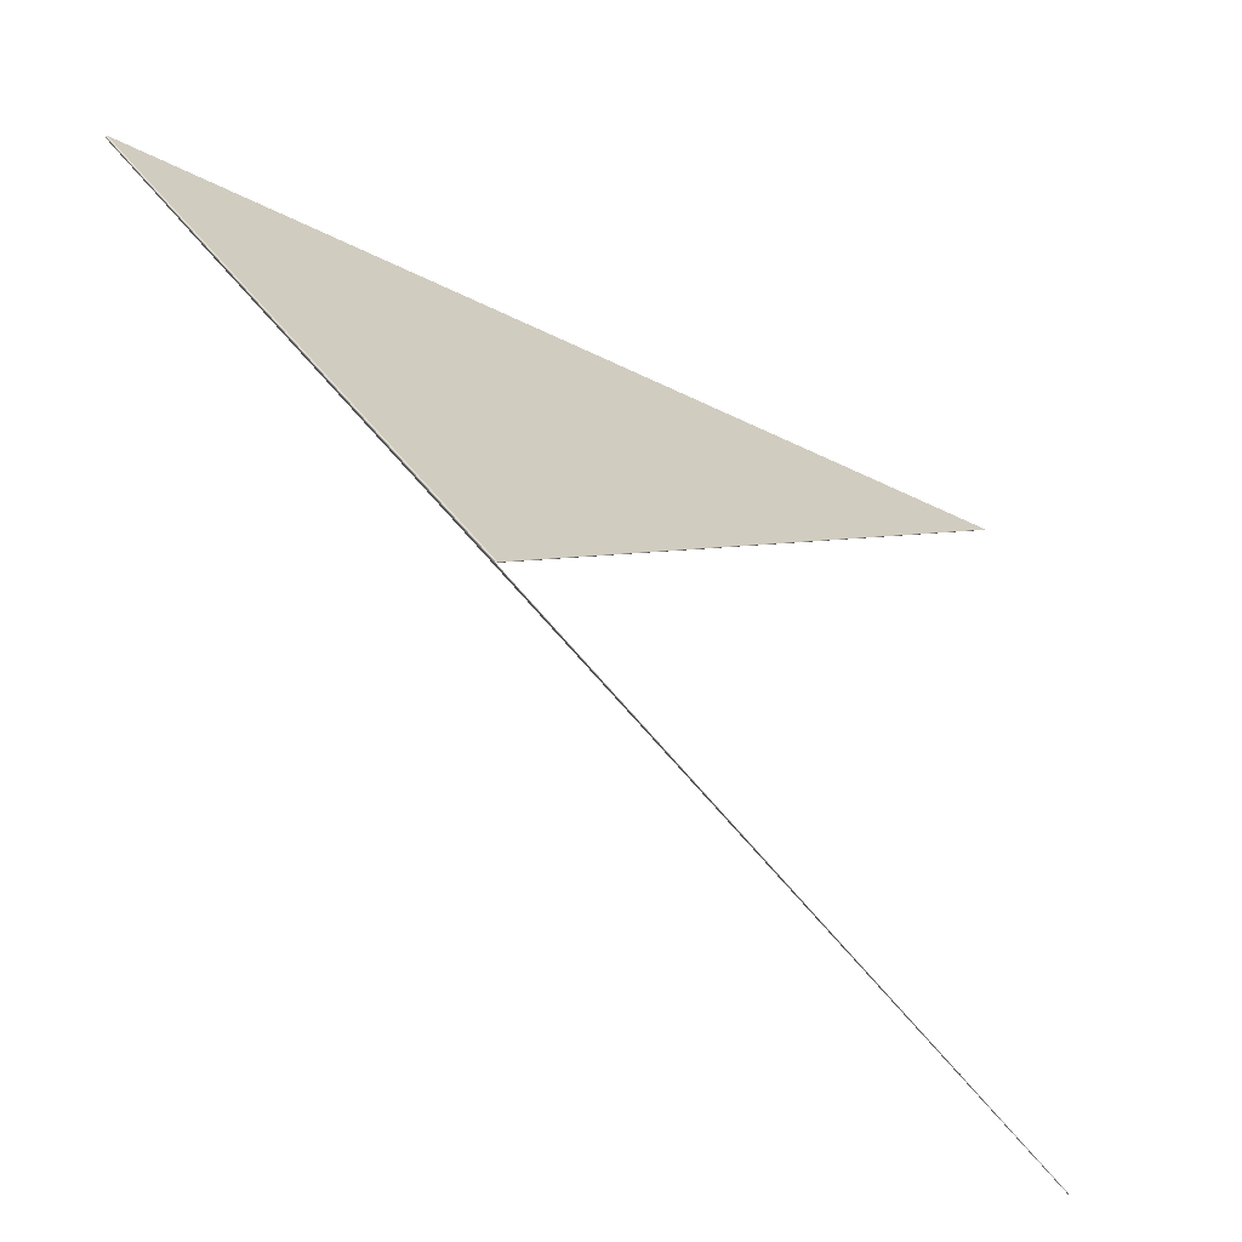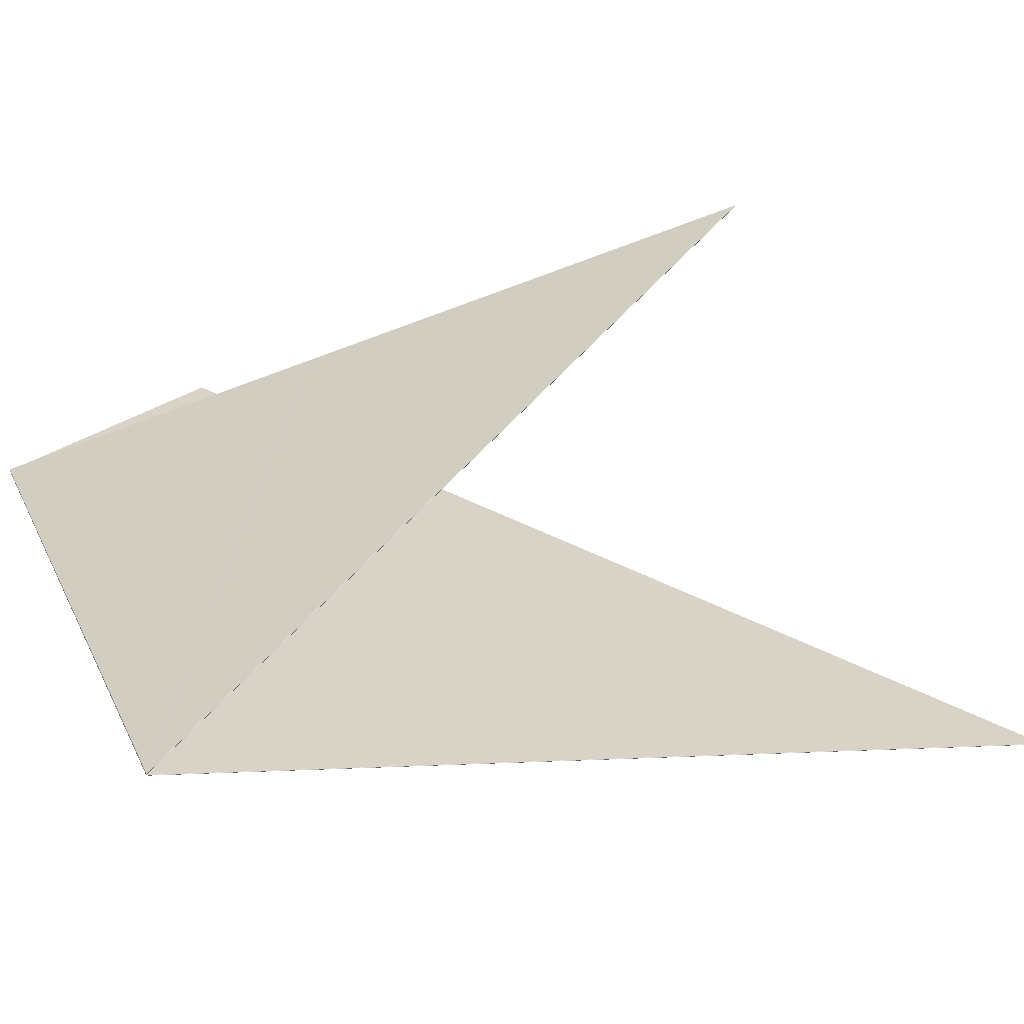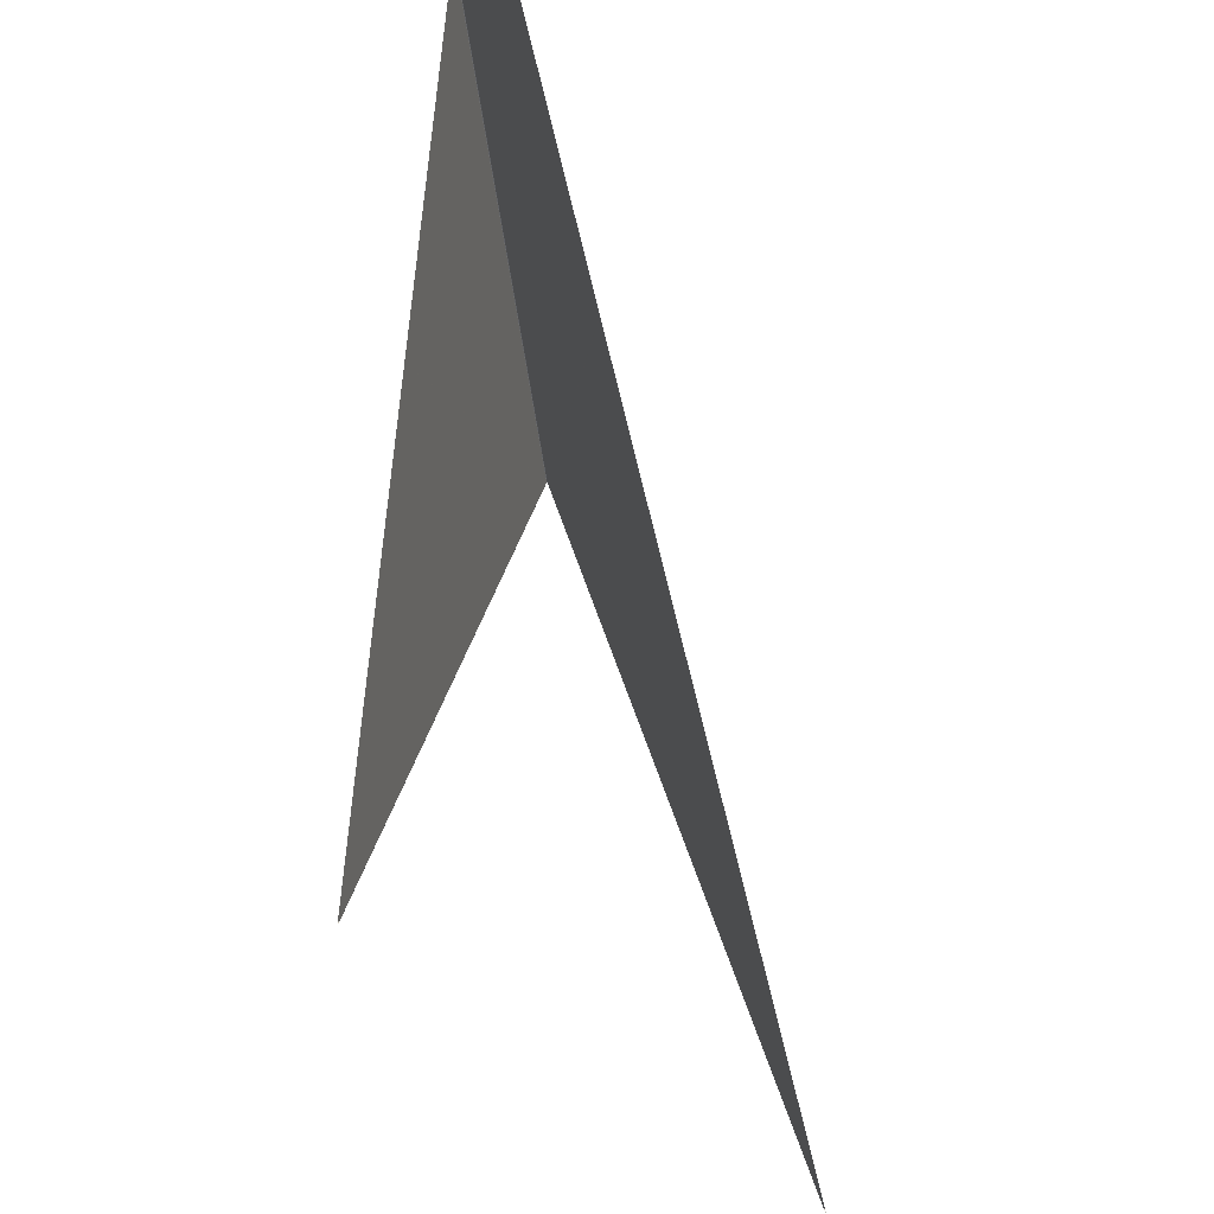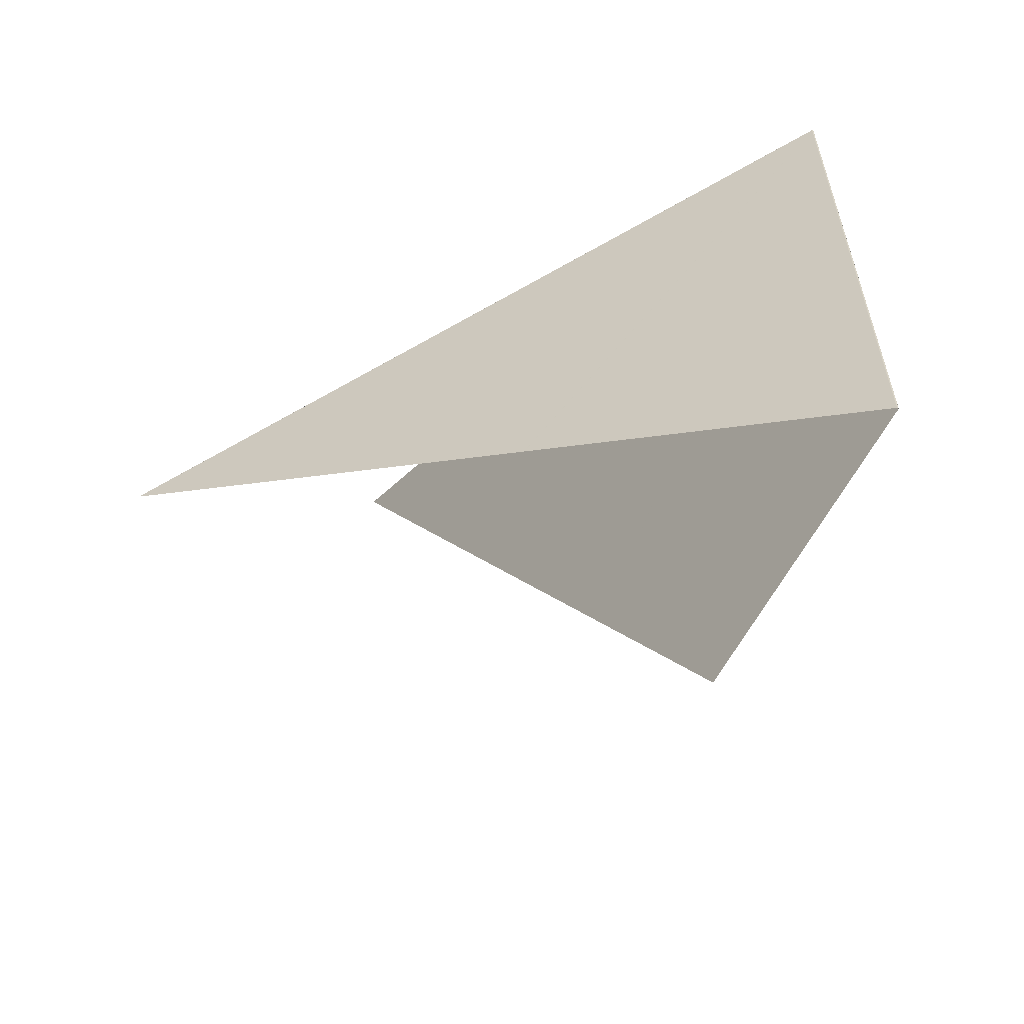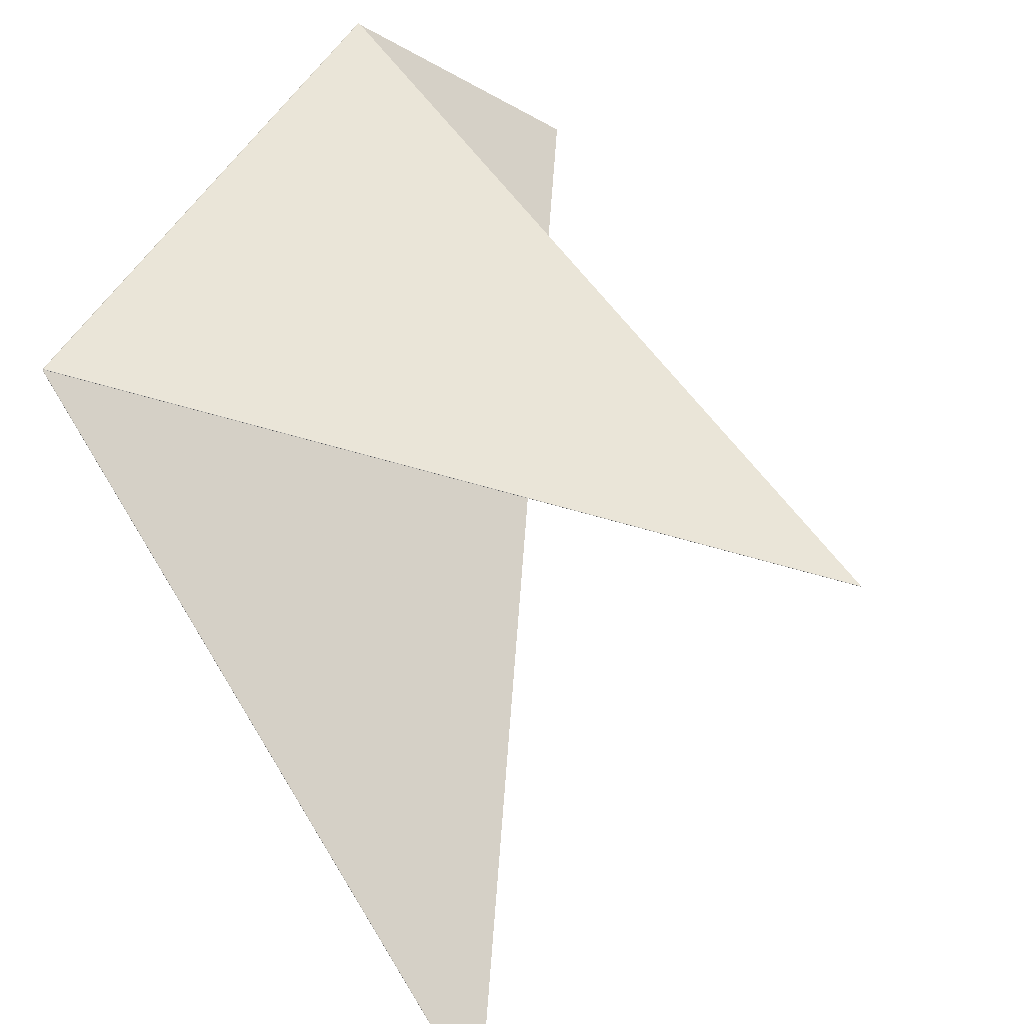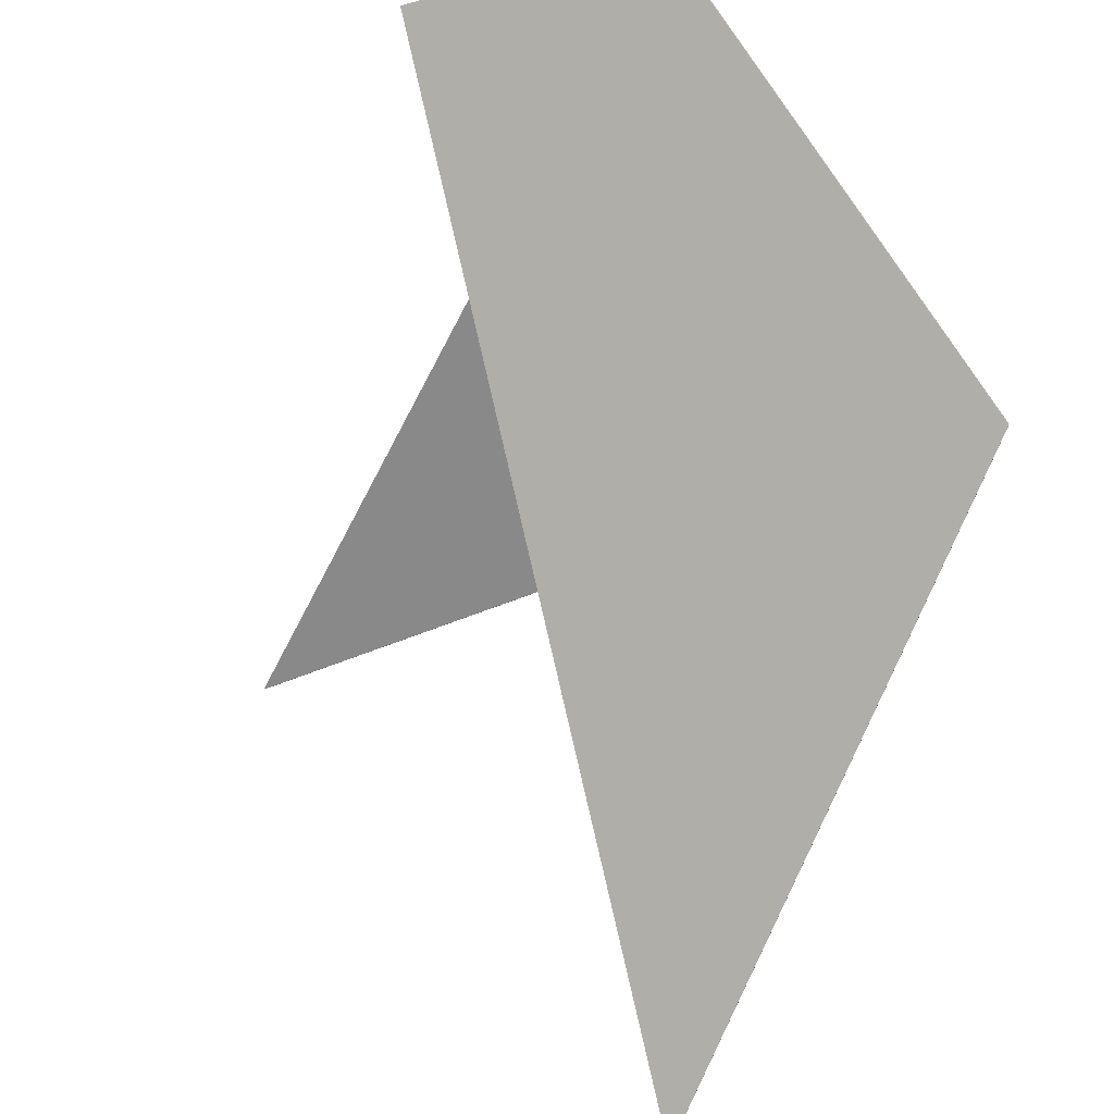
<metadata>
{"format":"obj","ext":"obj","renderer":"f3d","projection":"perspective","resolution":1024,"background":"white","views":[{"elev":22.0,"azim":-20.1,"up":"+Z"},{"elev":-61.8,"azim":52.6,"up":"+Y"},{"elev":65.4,"azim":123.1,"up":"+Y"},{"elev":45.7,"azim":-167.6,"up":"+Z"},{"elev":26.3,"azim":39.1,"up":"+Z"},{"elev":-36.5,"azim":-130.6,"up":"+Z"}]}
</metadata>
<code>
v -0.0001887 0.004635 -0.01153
v 0.0009277 0.00298 -0.01295
v 7.27e-06 -0.002417 -0.01178
v 4.737e-06 -0.002416 -0.01177
v 5.766e-06 -0.002417 -0.01177
v 5.873e-06 -0.002416 -0.01178
v 5.052e-06 -0.002414 -0.01177
v 4.712e-06 -0.002414 -0.01177
v -0.001207 0.002826 -0.01022
v -0.001208 0.002827 -0.01023
v 0.0009269 0.002981 -0.01295
v -0.001208 0.002829 -0.01023
v 0.0009251 0.002984 -0.01295
v 0.000926 0.002982 -0.01295
v 4.932e-06 -0.002428 -0.01177
v -0.001208 0.00283 -0.01023
v 4.782e-06 -0.002412 -0.01177
v 0.002446 0.000728 -0.01489
v 8.868e-06 -0.002417 -0.01178
v 1.119e-05 -0.002421 -0.01178
v 1.054e-05 -0.002417 -0.01178
v 0.0009304 0.002976 -0.01296
v 1.101e-05 -0.002415 -0.01178
v 1.018e-05 -0.002416 -0.01178
v 0.002446 0.0007292 -0.01489
v 1.051e-05 -0.002419 -0.01178
v 0.002448 0.0007256 -0.01489
v 0.0009295 0.002977 -0.01295
v 0.002447 0.0007268 -0.01489
v 0.0009286 0.002978 -0.01295
v 0.00436 -0.002112 -0.01733
v 0.00245 0.0007232 -0.01489
v 1.245e-05 -0.002423 -0.01178
v 1.016e-05 -0.002427 -0.01179
v 1.385e-05 -0.002423 -0.01179
v 1.391e-05 -0.002424 -0.01179
v 0.004359 -0.002113 -0.01733
v 0.004361 -0.002111 -0.01733
v 0.00245 0.000722 -0.01489
v 1.231e-05 -0.002426 -0.01179
v 0.002449 0.0007244 -0.01489
v 1.504e-05 -0.002423 -0.01179
v 0.00436 -0.00211 -0.01733
v 7.203e-06 -0.002423 -0.01179
v 8.619e-06 -0.002423 -0.01179
v 8.857e-06 -0.002424 -0.01179
v 8.711e-06 -0.002426 -0.01179
v 5.94e-06 -0.002421 -0.01179
v 0.004356 -0.002111 -0.01733
v 0.002443 0.0007256 -0.0149
v 0.004357 -0.002112 -0.01733
v 0.004355 -0.00211 -0.01733
v 9.789e-06 -0.002423 -0.01179
v 0.002445 0.000722 -0.0149
v 0.002444 0.0007244 -0.0149
v 0.002444 0.0007232 -0.0149
v 0.002442 0.0007268 -0.01489
v 5.266e-06 -0.002419 -0.01179
v 5.289e-06 -0.002417 -0.01179
v 4.937e-06 -0.002416 -0.01179
v 0.0009243 0.002977 -0.01296
v 0.0009234 0.002978 -0.01296
v 0.0009225 0.00298 -0.01296
v 3.622e-06 -0.002417 -0.01178
v 2.024e-06 -0.002417 -0.01178
v 0.002441 0.000728 -0.01489
v 0.00244 0.0007292 -0.01489
v 5.763e-06 -0.002415 -0.01179
v 0.0009252 0.002976 -0.01296
v -0.001212 0.002824 -0.01022
v -0.0001939 0.004635 -0.01153
v -4.646e-07 -0.002412 -0.01178
v 0.0009198 0.002984 -0.01295
v -0.001213 0.00283 -0.01023
v -0.001214 0.002825 -0.01022
v -0.001214 0.002828 -0.01023
v 7.931e-07 -0.002419 -0.01177
v 0.0009216 0.002981 -0.01295
v -1.76e-06 -0.002417 -0.01177
v -1.283e-06 -0.002415 -0.01178
v 6.261e-07 -0.002416 -0.01178
v -4.42e-07 -0.002414 -0.01178
v 0.0009207 0.002982 -0.01295
v -0.001208 0.002823 -0.01022
v 0.001721 0.002334 -0.01175
v 1.558e-05 -0.002419 -0.01177
v 1.369e-05 -0.002418 -0.01176
v 0.001717 0.002335 -0.01175
v 1.25e-05 -0.002414 -0.01176
v -0.001199 0.002823 -0.01022
v 1.229e-05 -0.002416 -0.01176
v 1.061e-05 -0.002416 -0.01176
v 0.001718 0.002335 -0.01175
v 6.227e-06 -0.002418 -0.01176
v 0.00172 0.002334 -0.01175
v -0.001203 0.002823 -0.01022
v 0.005402 0.001718 -0.01368
v 0.005403 0.001717 -0.01368
v 0.005403 0.001717 -0.01369
v 0.001723 0.002334 -0.01175
v 1.845e-05 -0.002421 -0.01177
v 1.949e-05 -0.002421 -0.01177
v 2.03e-05 -0.002419 -0.01177
v 0.005401 0.001718 -0.01368
v 2.123e-05 -0.002417 -0.01177
v 0.001726 0.002333 -0.01175
v 1.988e-05 -0.002418 -0.01177
v 1.789e-05 -0.002419 -0.01177
v 0.001725 0.002334 -0.01175
v 0.001722 0.002335 -0.01176
v 0.00172 0.002335 -0.01176
v 0.001719 0.002335 -0.01176
v 0.005402 0.001718 -0.01369
v 1.267e-05 -0.002418 -0.01177
v 1.497e-05 -0.002418 -0.01177
v 1.698e-05 -0.002417 -0.01177
v 1.749e-05 -0.002418 -0.01177
v 1.749e-05 -0.00242 -0.01177
v 0.001723 0.002334 -0.01176
v 1.831e-05 -0.002416 -0.01177
v 0.005398 0.001719 -0.01369
v 0.0054 0.001719 -0.01369
v -0.001203 0.002825 -0.01022
v -0.001205 0.002825 -0.01022
v 0.001717 0.002336 -0.01176
v 7.697e-06 -0.002416 -0.01177
v 9.118e-06 -0.002415 -0.01177
v 9.768e-06 -0.002415 -0.01177
v 1.077e-05 -0.002417 -0.01177
v 0.001715 0.002336 -0.01175
v 0.001714 0.002336 -0.01175
v -0.001202 0.002824 -0.01022
v 9.587e-06 -0.002413 -0.01177
o Decagon_web
f 7 15 17
f 3 2 11 6
f 6 11 14 7
f 8 15 4
f 17 15 8
f 13 1 17
f 1 16 17
f 7 14 13 17
f 4 15 5
f 6 15 7
f 3 15 6
f 17 16 12 8
f 8 12 10 4
f 4 10 9 5
f 26 15 21
f 20 27 29 26
f 26 29 18 21
f 21 18 25 23
f 25 22 23
f 21 15 23
f 23 22 28 24
f 20 15 26
f 24 28 30 19
f 19 30 2 3
f 23 15 24
f 19 15 3
f 24 15 19
f 33 41 27 20
f 36 15 42
f 42 15 35
f 43 39 42
f 35 32 41 33
f 36 38 43 42
f 40 31 38 36
f 34 37 31 40
f 35 15 33
f 40 15 36
f 34 15 40
f 33 15 20
f 42 39 32 35
f 47 51 37 34
f 46 15 47
f 54 52 53
f 46 49 51 47
f 45 56 54 53
f 44 55 56 45
f 48 50 55 44
f 48 15 44
f 47 15 34
f 44 15 45
f 45 15 53
f 53 52 49 46
f 53 15 46
f 65 15 64
f 69 67 68
f 64 15 60
f 60 15 68
f 68 15 59
f 58 57 50 48
f 59 66 57 58
f 60 61 69 68
f 58 15 48
f 64 62 61 60
f 65 63 62 64
f 59 15 58
f 68 67 66 59
f 80 76 74 72
f 79 75 76 80
f 77 70 75 79
f 77 15 79
f 81 15 65
f 81 78 63 65
f 82 83 78 81
f 82 15 81
f 72 15 82
f 79 15 80
f 80 15 72
f 74 71 72
f 71 73 72
f 72 73 83 82
f 94 84 70 77
f 92 96 84 94
f 91 93 88 89
f 87 95 93 91
f 86 85 95 87
f 94 15 77
f 86 15 87
f 87 15 91
f 91 15 89
f 92 15 94
f 88 90 89
f 89 90 96 92
f 89 15 92
f 108 15 86
f 107 15 108
f 105 15 107
f 103 15 105
f 102 15 103
f 101 15 102
f 108 100 85 86
f 107 109 100 108
f 103 97 104 105
f 104 106 105
f 102 98 97 103
f 101 99 98 102
f 105 106 109 107
f 118 15 101
f 117 15 118
f 120 15 117
f 116 15 120
f 115 15 116
f 114 15 115
f 118 113 99 101
f 117 122 113 118
f 119 121 120
f 116 110 119 120
f 115 111 110 116
f 114 112 111 115
f 120 121 122 117
f 129 15 114
f 128 15 129
f 133 15 128
f 127 15 133
f 126 15 127
f 5 15 126
f 129 125 112 114
f 132 131 133
f 128 130 125 129
f 127 123 132 133
f 126 124 123 127
f 5 9 124 126
f 133 131 130 128

</code>
